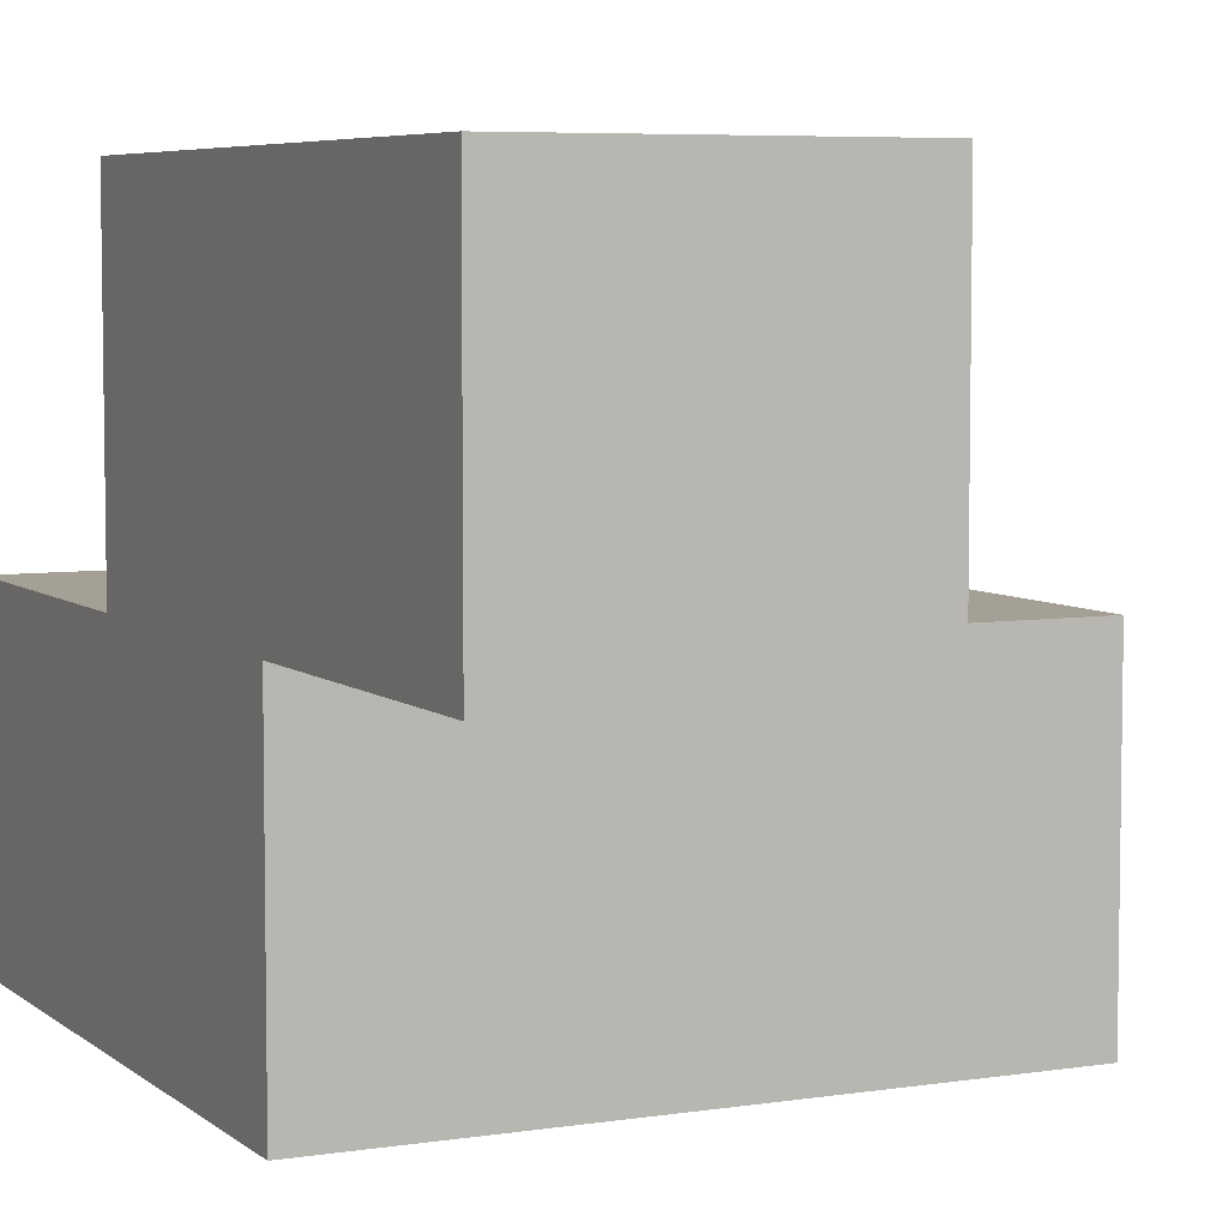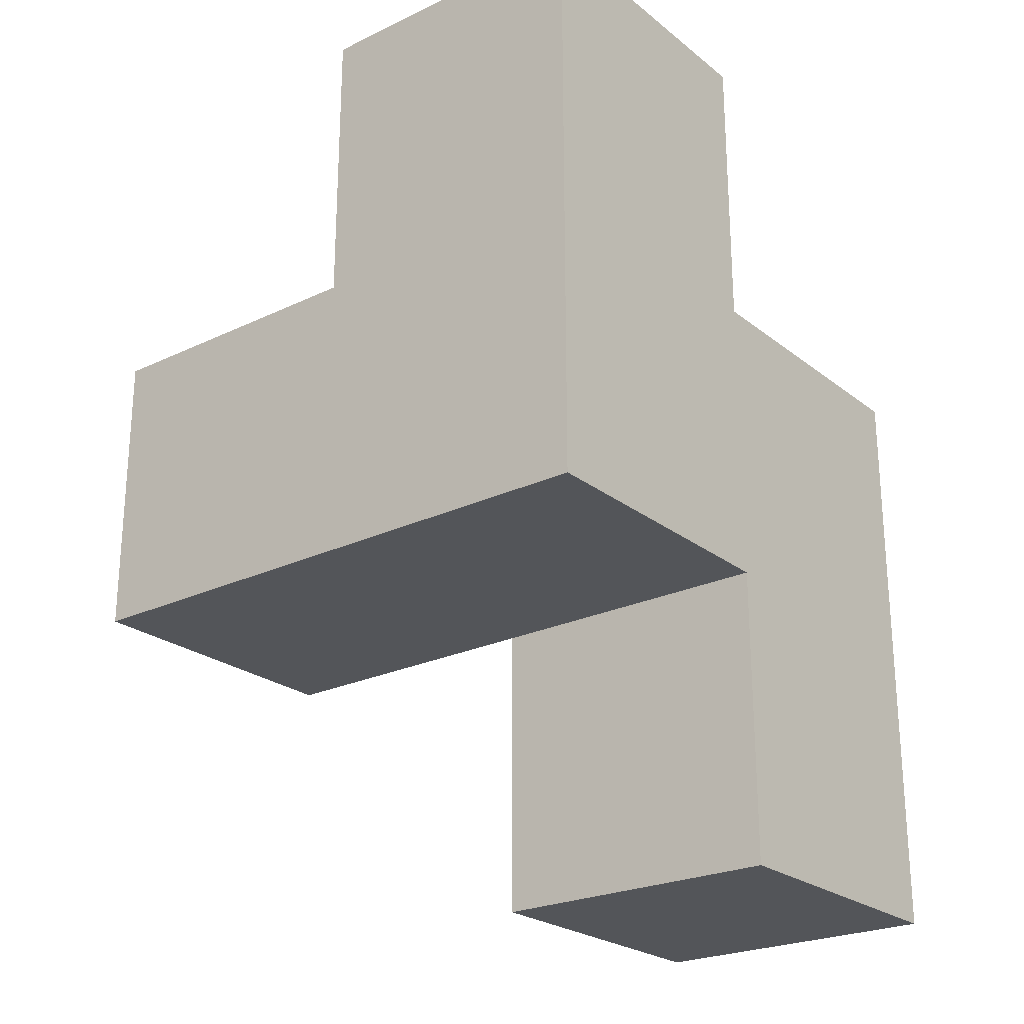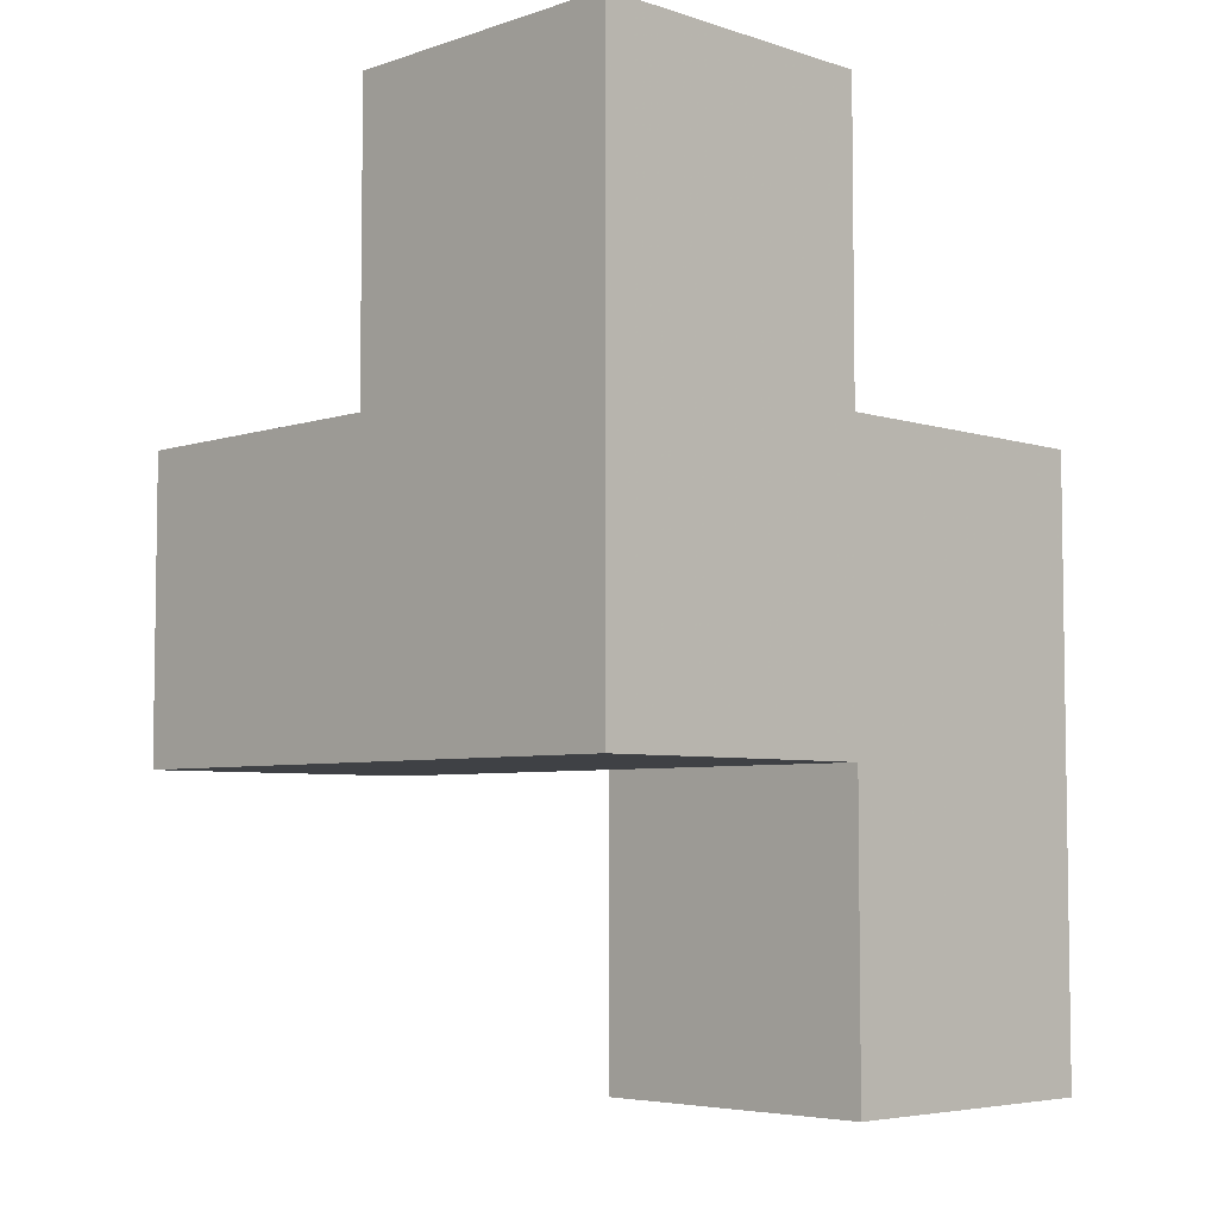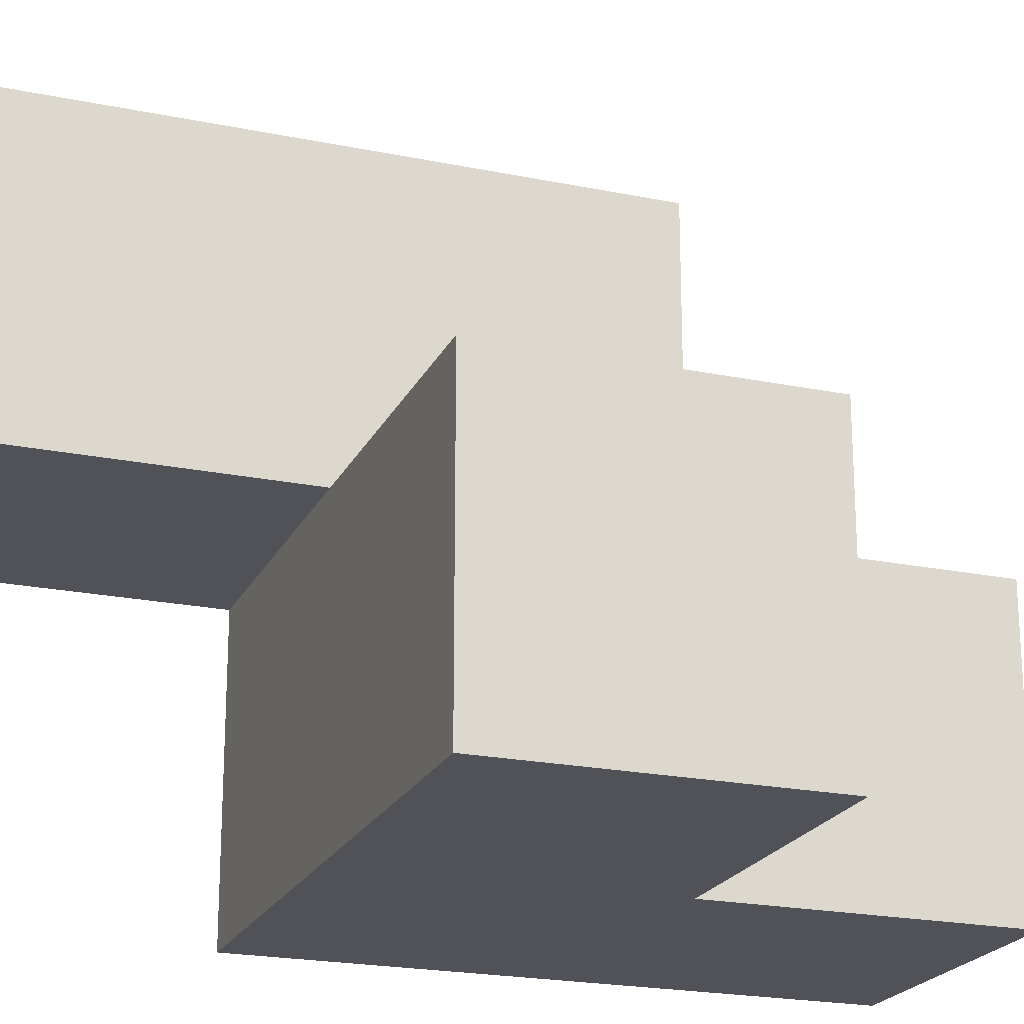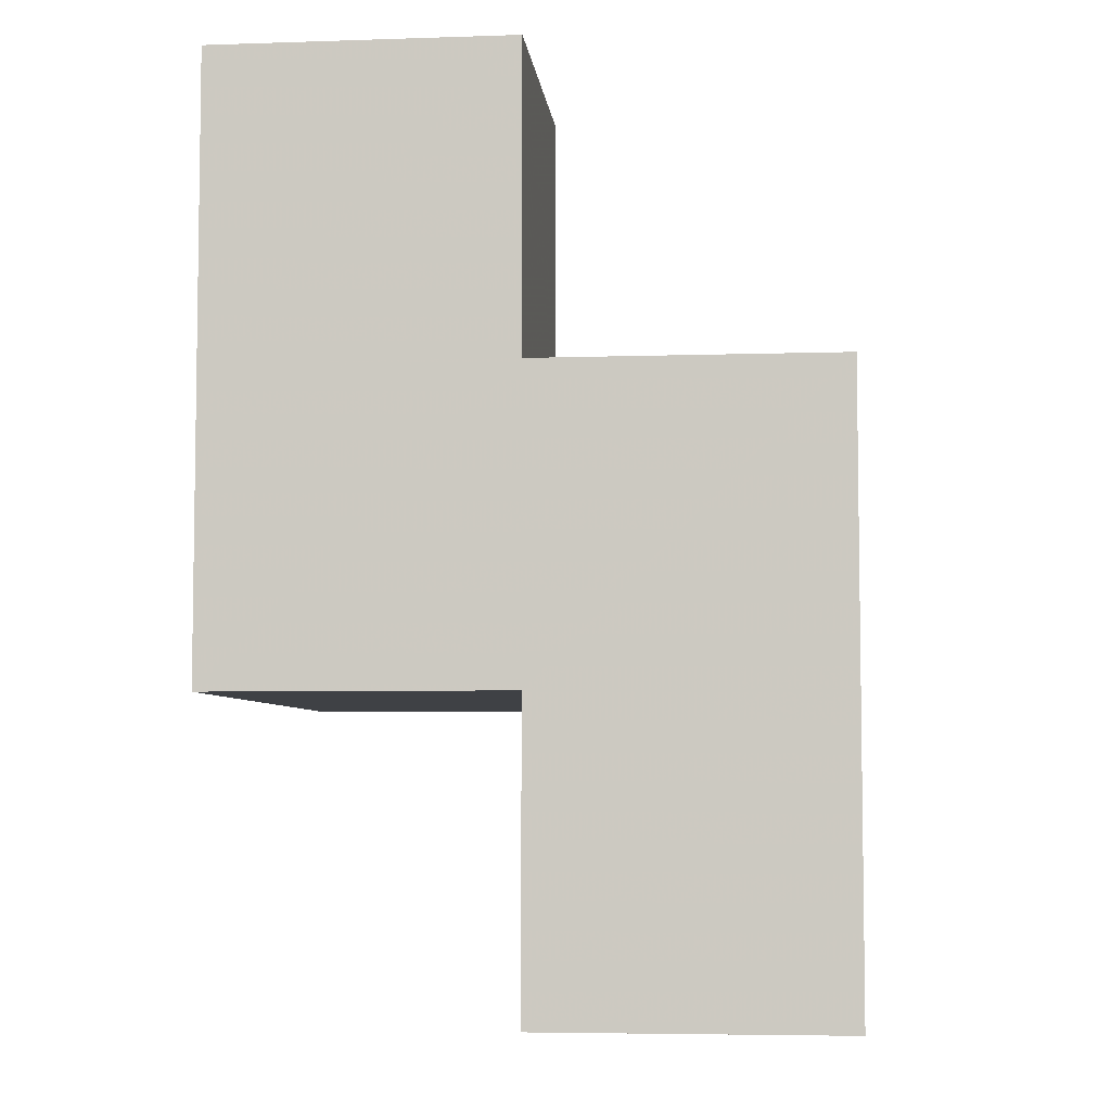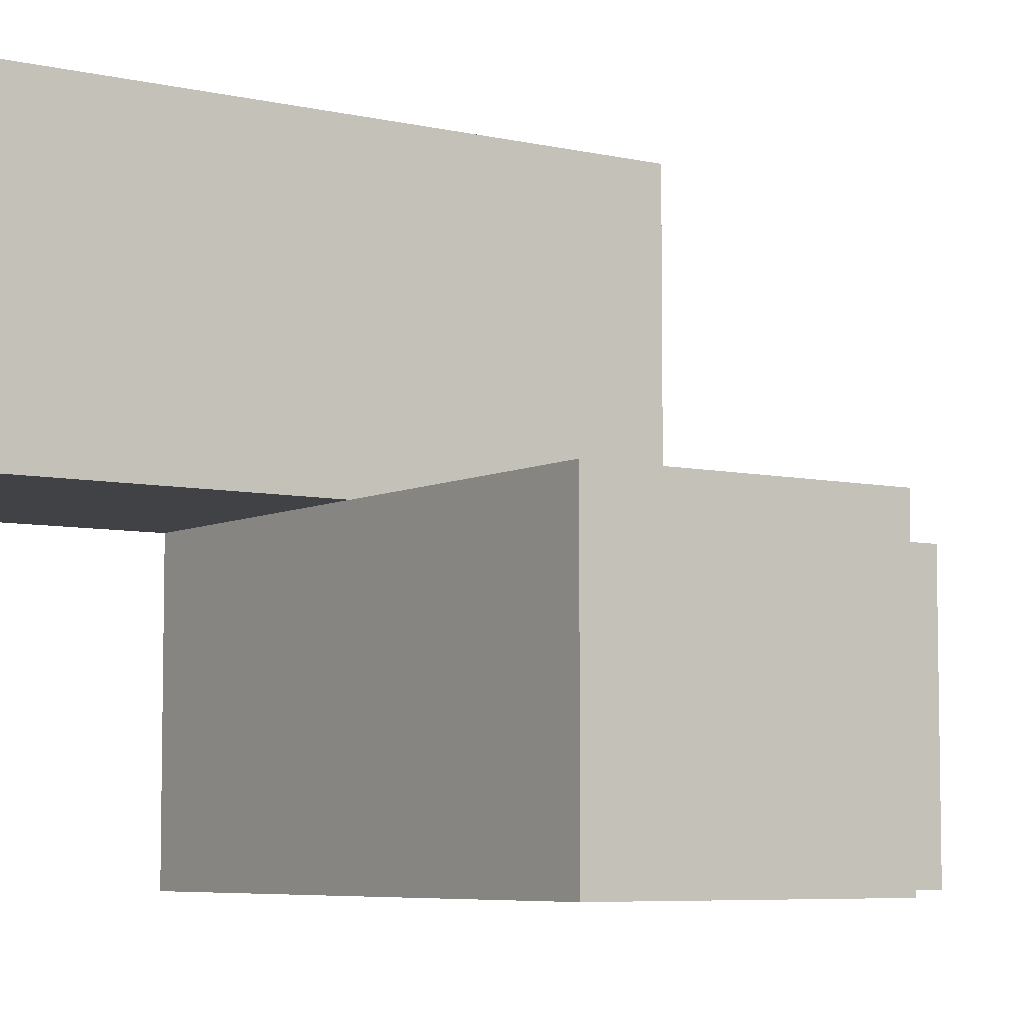
<metadata>
{"format":"obj","ext":"obj","renderer":"f3d","projection":"perspective","resolution":1024,"background":"white","views":[{"elev":5.9,"azim":-25.5,"up":"+Z"},{"elev":-24.2,"azim":-141.8,"up":"+Y"},{"elev":-5.3,"azim":-134.6,"up":"+Y"},{"elev":-21.5,"azim":70.0,"up":"+Z"},{"elev":-5.6,"azim":-84.2,"up":"+Y"},{"elev":-6.3,"azim":55.6,"up":"+Z"}]}
</metadata>
<code>
v 1.988 2.005 2.009
v 0.0075 1.015 2.999
v 0.0075 2.995 2.999
v 0.9975 2.005 2.009
v 0.9975 2.995 2.999
v 0.9975 1.015 3.989
v 0.9975 3.985 2.009
v 1.988 2.995 2.999
v 0.0075 2.005 3.989
v 0.9975 1.015 2.999
v 0.0075 2.995 2.009
v 0.9975 2.005 3.989
v 0.9975 2.995 2.009
v 1.988 2.995 2.009
v 0.0075 2.005 2.999
v 0.0075 3.985 2.999
v 1.988 2.005 2.999
v 0.0075 1.015 3.989
v 0.0075 2.995 3.989
v 0.9975 2.005 2.999
v 0.9975 2.995 3.989
v 0.9975 3.985 2.999
v 0.0075 3.985 2.009
v 0.0075 2.005 2.009
f 4 24 13
f 11 13 24
f 24 4 15
f 20 15 4
f 11 24 3
f 15 3 24
f 13 11 7
f 23 7 11
f 3 5 16
f 22 16 5
f 7 23 22
f 16 22 23
f 23 11 16
f 3 16 11
f 13 7 5
f 22 5 7
f 9 12 19
f 21 19 12
f 5 3 21
f 19 21 3
f 3 15 19
f 9 19 15
f 20 5 12
f 21 12 5
f 1 4 14
f 13 14 4
f 20 17 5
f 8 5 17
f 4 1 20
f 17 20 1
f 14 13 8
f 5 8 13
f 1 14 17
f 8 17 14
f 10 2 20
f 15 20 2
f 18 6 9
f 12 9 6
f 2 10 18
f 6 18 10
f 15 2 9
f 18 9 2
f 10 20 6
f 12 6 20

</code>
